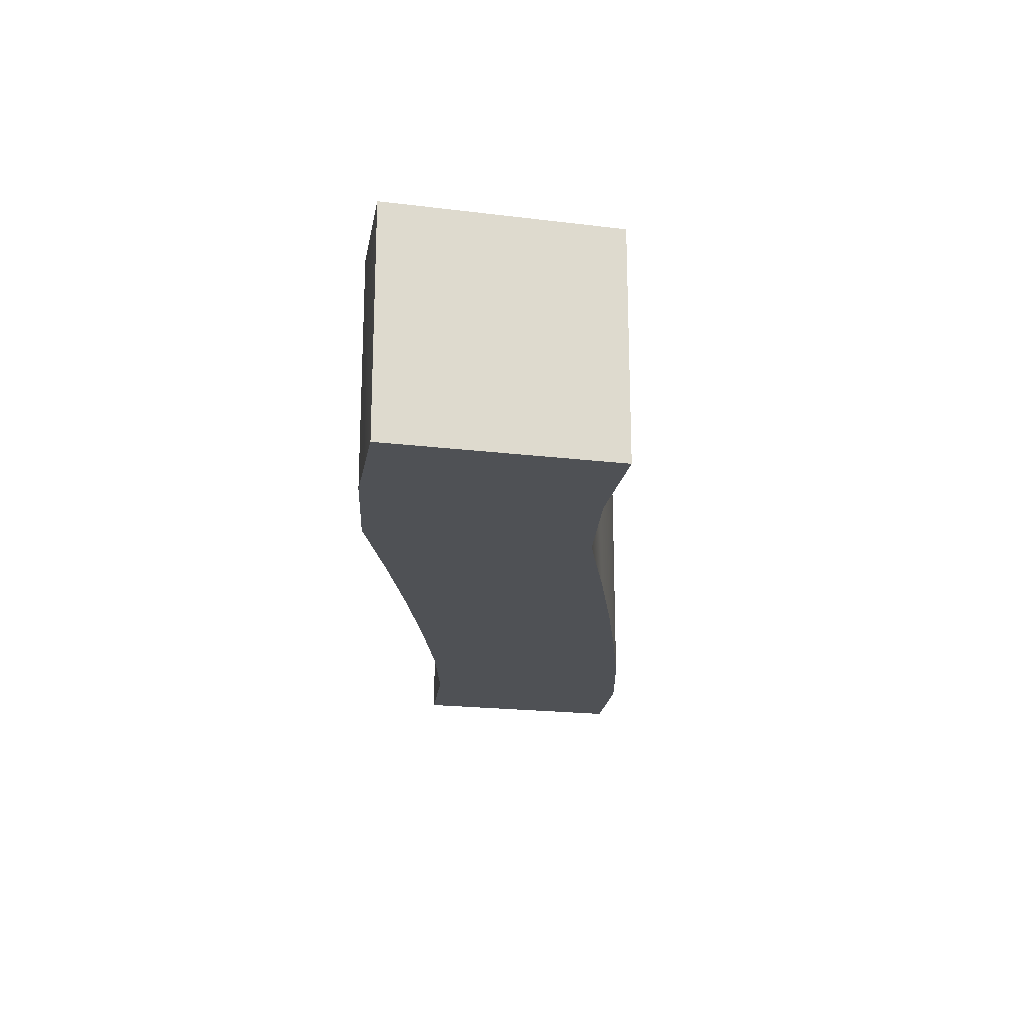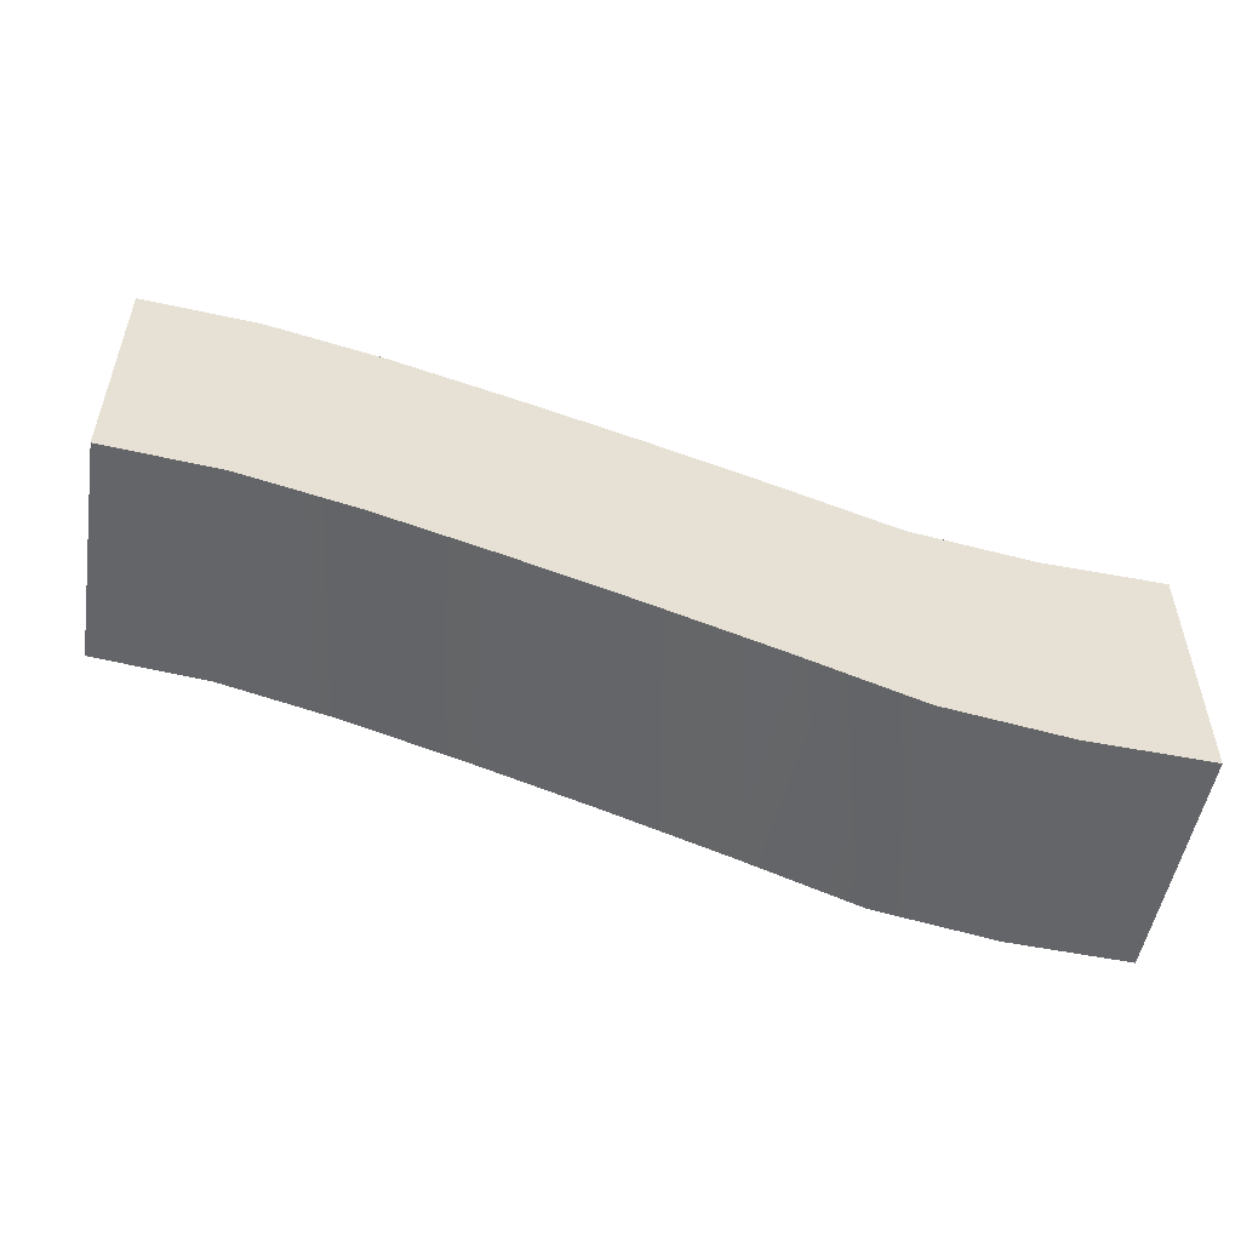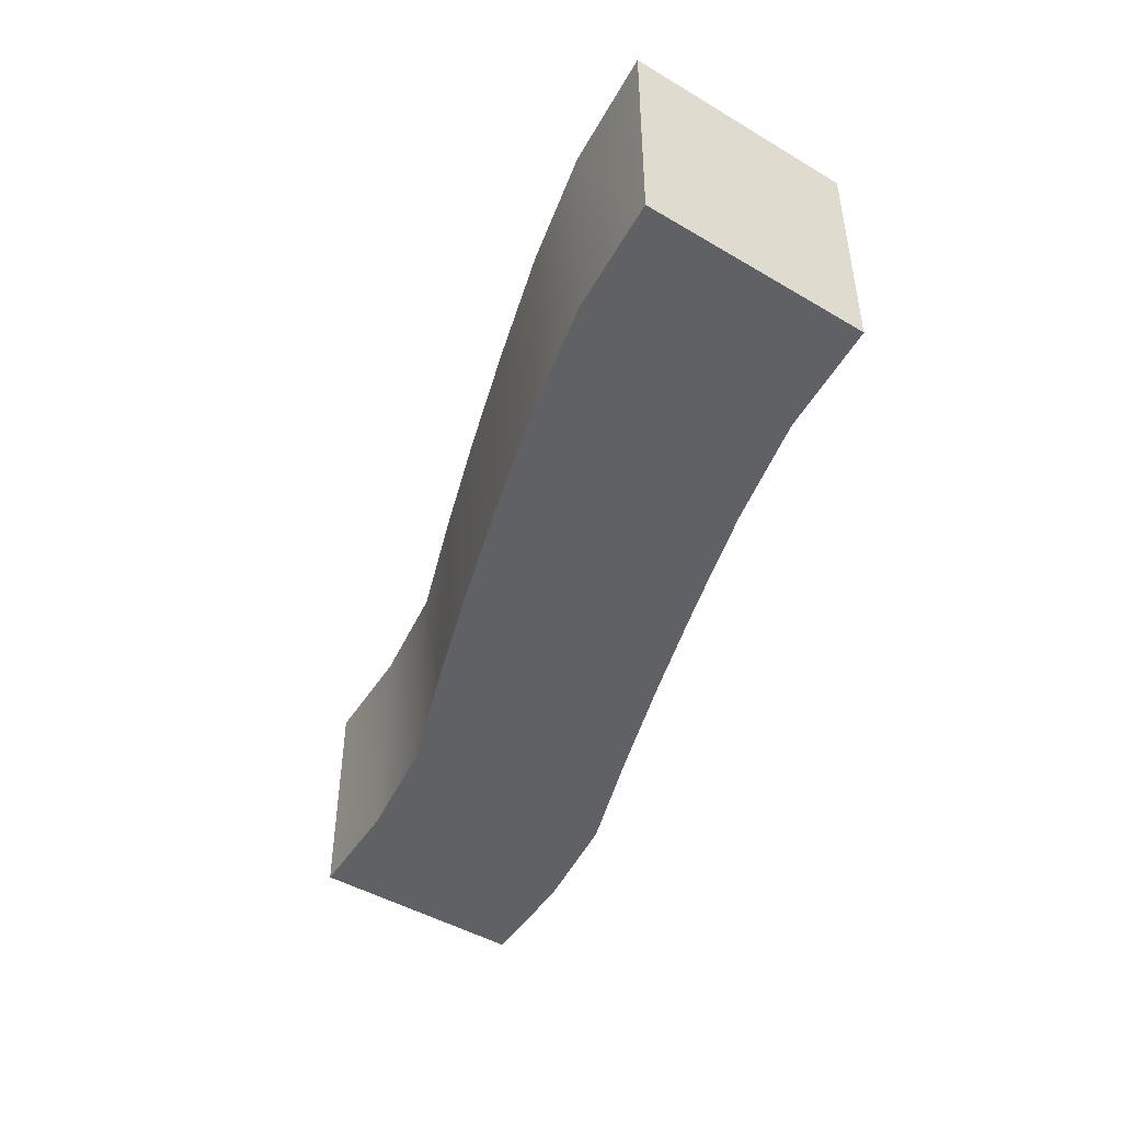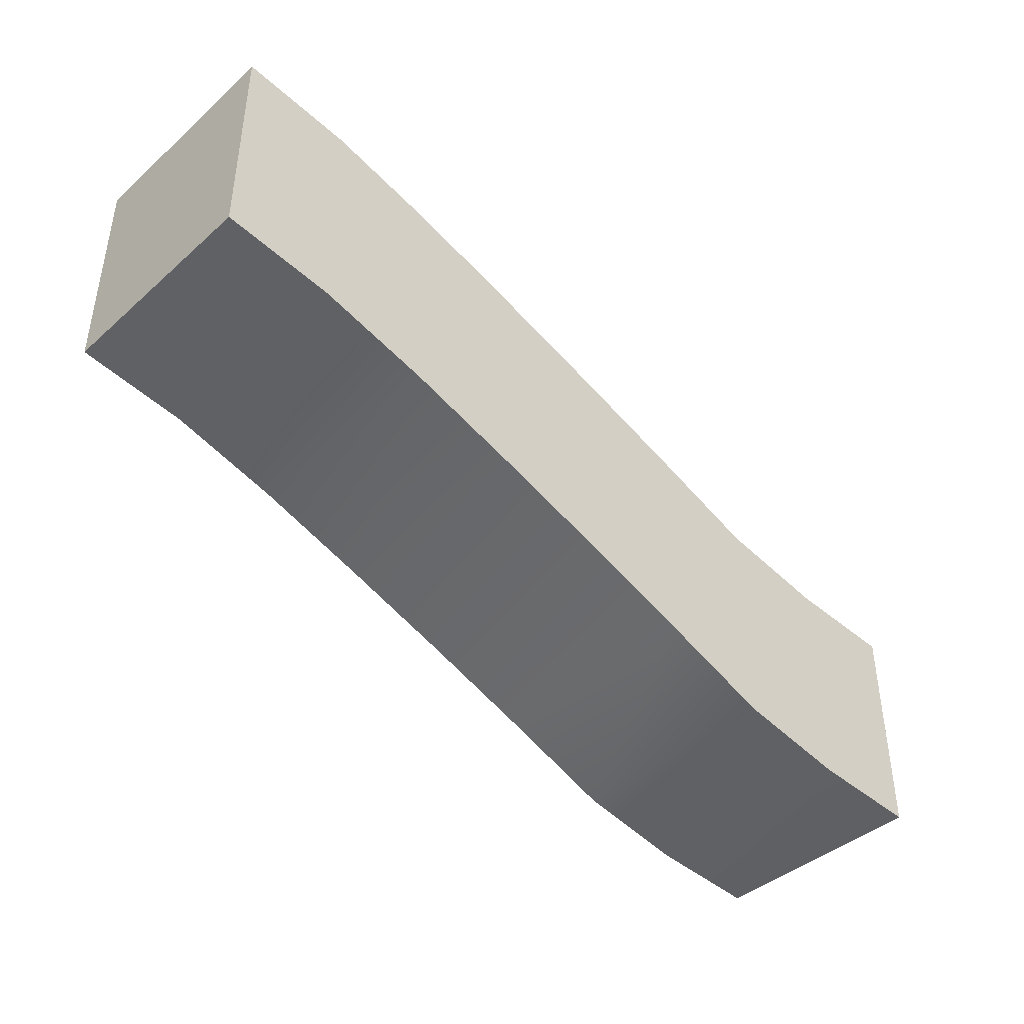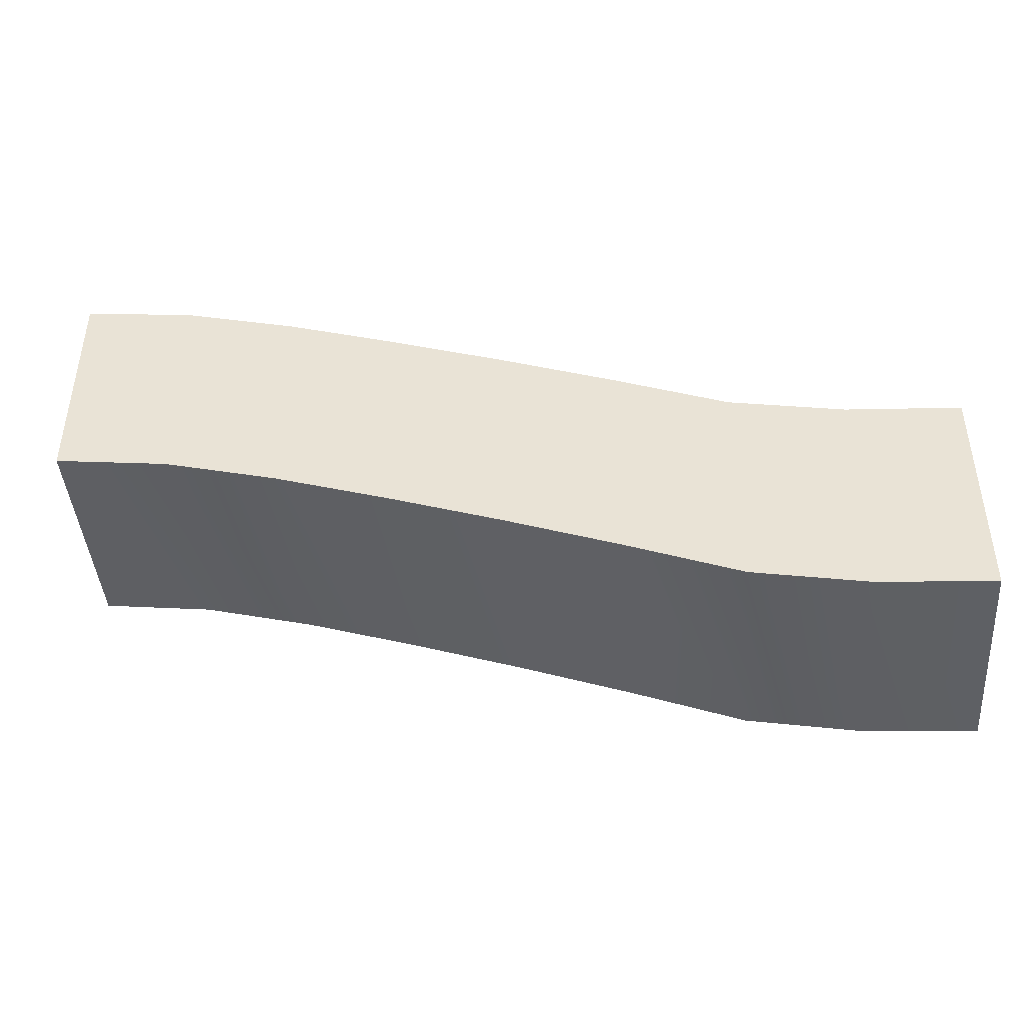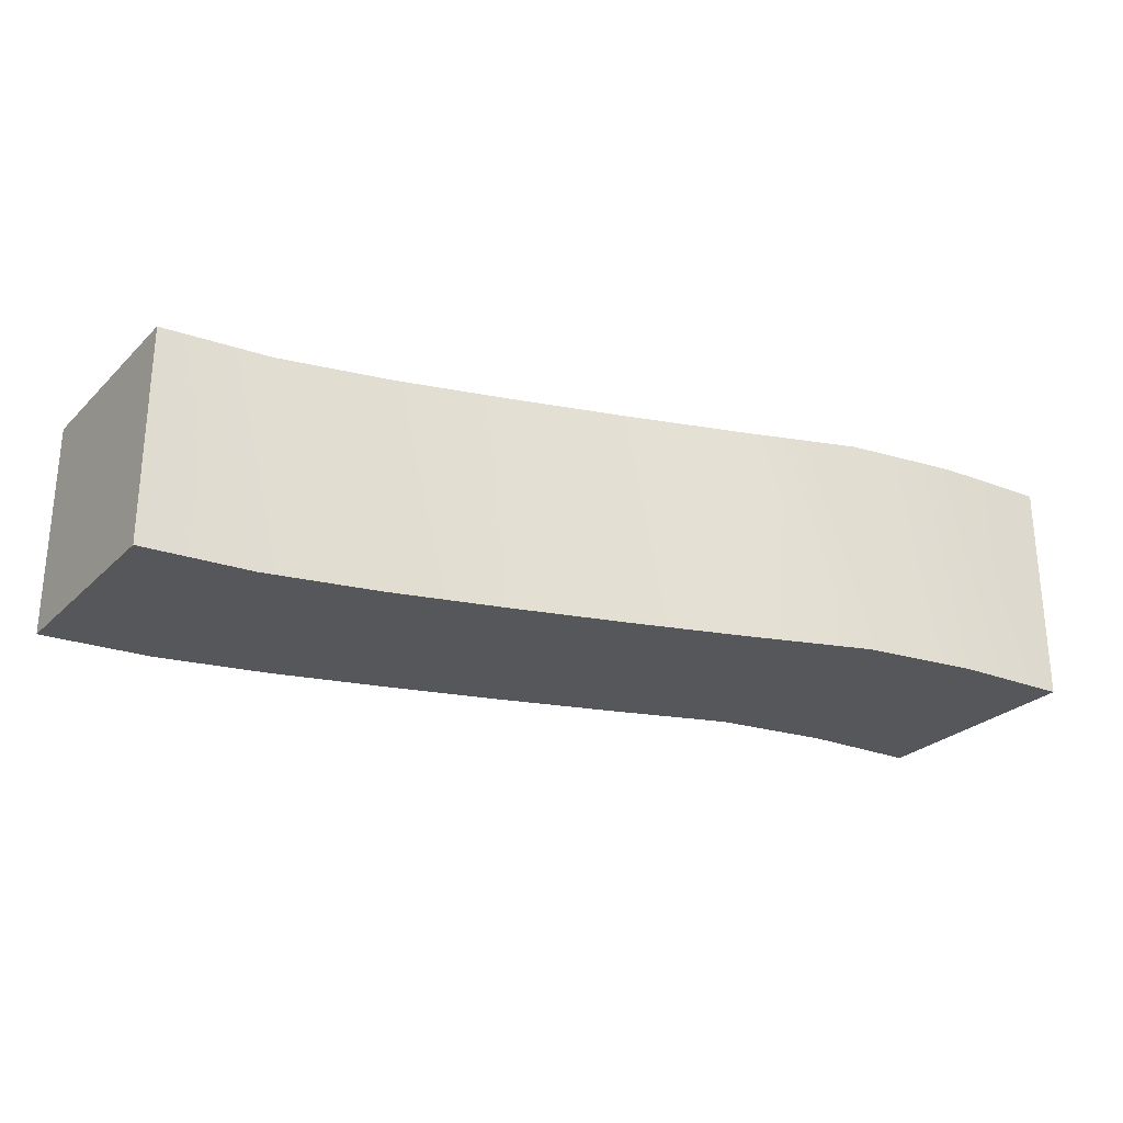
<metadata>
{"format":"obj","ext":"obj","renderer":"f3d","projection":"perspective","resolution":1024,"background":"white","views":[{"elev":-19.6,"azim":77.0,"up":"+Z"},{"elev":-51.4,"azim":-9.3,"up":"+Y"},{"elev":-46.2,"azim":-124.1,"up":"+Z"},{"elev":-41.9,"azim":-43.4,"up":"+Y"},{"elev":-43.2,"azim":4.6,"up":"+Y"},{"elev":-26.7,"azim":-34.5,"up":"+Z"}]}
</metadata>
<code>
g default
v -200 -99.99 49.99
v -150 -105.9 49.99
v -100 -118.6 49.99
v -50.01 -134.3 49.99
v 8.4e-05 -151 49.99
v 50.01 -168.7 49.99
v 100 -187.4 49.99
v 150 -196.2 49.99
v 200 -199.1 49.99
v -200 -0.01419 49.99
v -150 -5.904 49.99
v -100 -18.67 49.99
v -50.01 -34.37 49.99
v -8e-06 -51.06 49.99
v 50.01 -68.73 49.99
v 100 -87.39 49.99
v 150 -96.22 49.99
v 200 -99.17 49.99
v -200 -0.01419 -49.99
v -150 -5.904 -49.99
v -100 -18.67 -49.99
v -50.01 -34.37 -49.99
v -8e-06 -51.06 -49.99
v 50.01 -68.73 -49.99
v 100 -87.39 -49.99
v 150 -96.22 -49.99
v 200 -99.17 -49.99
v -200 -99.99 -49.99
v -150 -105.9 -49.99
v -100 -118.6 -49.99
v -50.01 -134.3 -49.99
v 8.4e-05 -151 -49.99
v 50.01 -168.7 -49.99
v 100 -187.4 -49.99
v 150 -196.2 -49.99
v 200 -199.1 -49.99
v -200 -0.01419 49.99
v -150 -5.904 49.99
v -100 -18.67 49.99
v -50.01 -34.37 49.99
v -8e-06 -51.06 49.99
v 50.01 -68.73 49.99
v 100 -87.39 49.99
v 150 -96.22 49.99
v 200 -99.17 49.99
v -200 -0.01419 -49.99
v -150 -5.904 -49.99
v -100 -18.67 -49.99
v -50.01 -34.37 -49.99
v -8e-06 -51.06 -49.99
v 50.01 -68.73 -49.99
v 100 -87.39 -49.99
v 150 -96.22 -49.99
v 200 -99.17 -49.99
v -200 -99.99 49.99
v -150 -105.9 49.99
v -100 -118.6 49.99
v -50.01 -134.3 49.99
v 0.000728 -151 49.99
v 50.01 -168.7 49.99
v 100 -187.4 49.99
v 150 -196.2 49.99
v 200 -199.1 49.99
v -200 -0.01419 49.99
v 200 -99.17 49.99
v -200 -0.01419 -49.99
v 200 -99.17 -49.99
v -200 -99.99 -49.99
v -150 -105.9 -49.99
v -100 -118.6 -49.99
v -50.01 -134.3 -49.99
v 0.00036 -151 -49.99
v 50.01 -168.7 -49.99
v 100 -187.4 -49.99
v 150 -196.2 -49.99
v 200 -199.1 -49.99
g polySurface1
f 2 11 1
f 1 11 10
f 3 12 2
f 2 12 11
f 4 13 3
f 3 13 12
f 5 14 4
f 4 14 13
f 6 15 5
f 5 15 14
f 7 16 6
f 6 16 15
f 8 17 7
f 7 17 16
f 9 18 8
f 8 18 17
f 19 20 28
f 28 20 29
f 20 21 29
f 29 21 30
f 21 22 30
f 30 22 31
f 22 23 31
f 31 23 32
f 23 24 32
f 32 24 33
f 24 25 33
f 33 25 34
f 25 26 34
f 34 26 35
f 26 27 35
f 35 27 36
f 37 38 46
f 46 38 47
f 38 39 47
f 47 39 48
f 39 40 48
f 48 40 49
f 40 41 49
f 49 41 50
f 41 42 50
f 50 42 51
f 42 43 51
f 51 43 52
f 43 44 52
f 52 44 53
f 44 45 53
f 53 45 54
f 68 69 55
f 55 69 56
f 69 70 56
f 56 70 57
f 70 71 57
f 57 71 58
f 71 72 58
f 58 72 59
f 72 73 59
f 59 73 60
f 73 74 60
f 60 74 61
f 74 75 61
f 61 75 62
f 75 76 62
f 62 76 63
f 63 76 65
f 65 76 67
f 68 55 66
f 66 55 64

</code>
